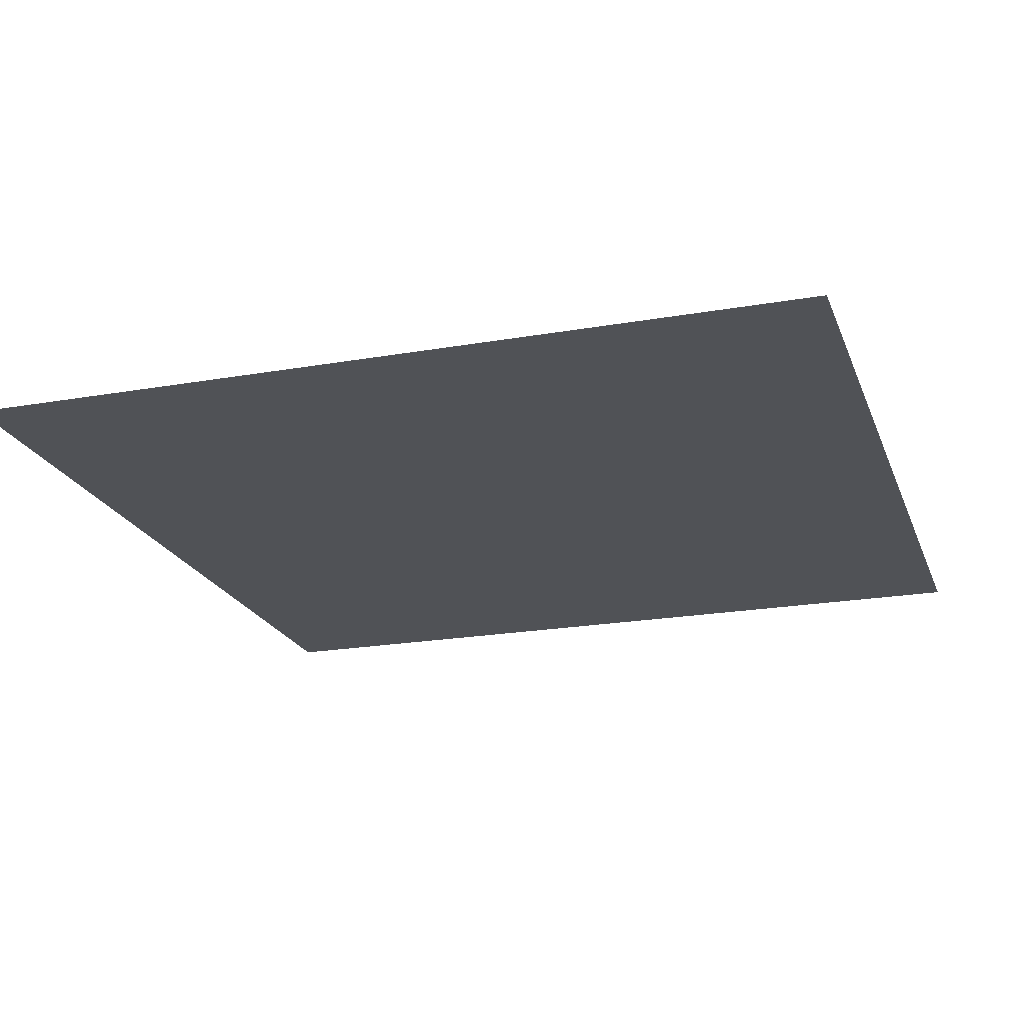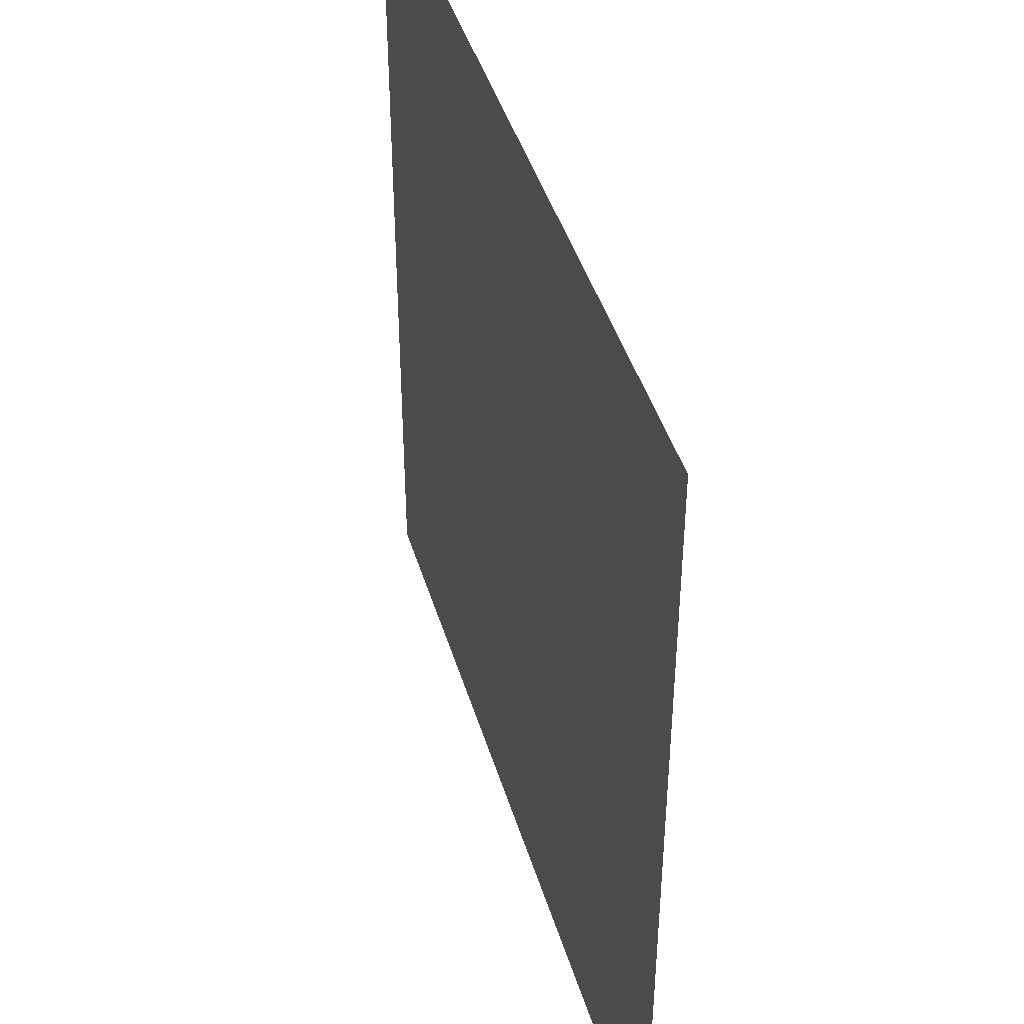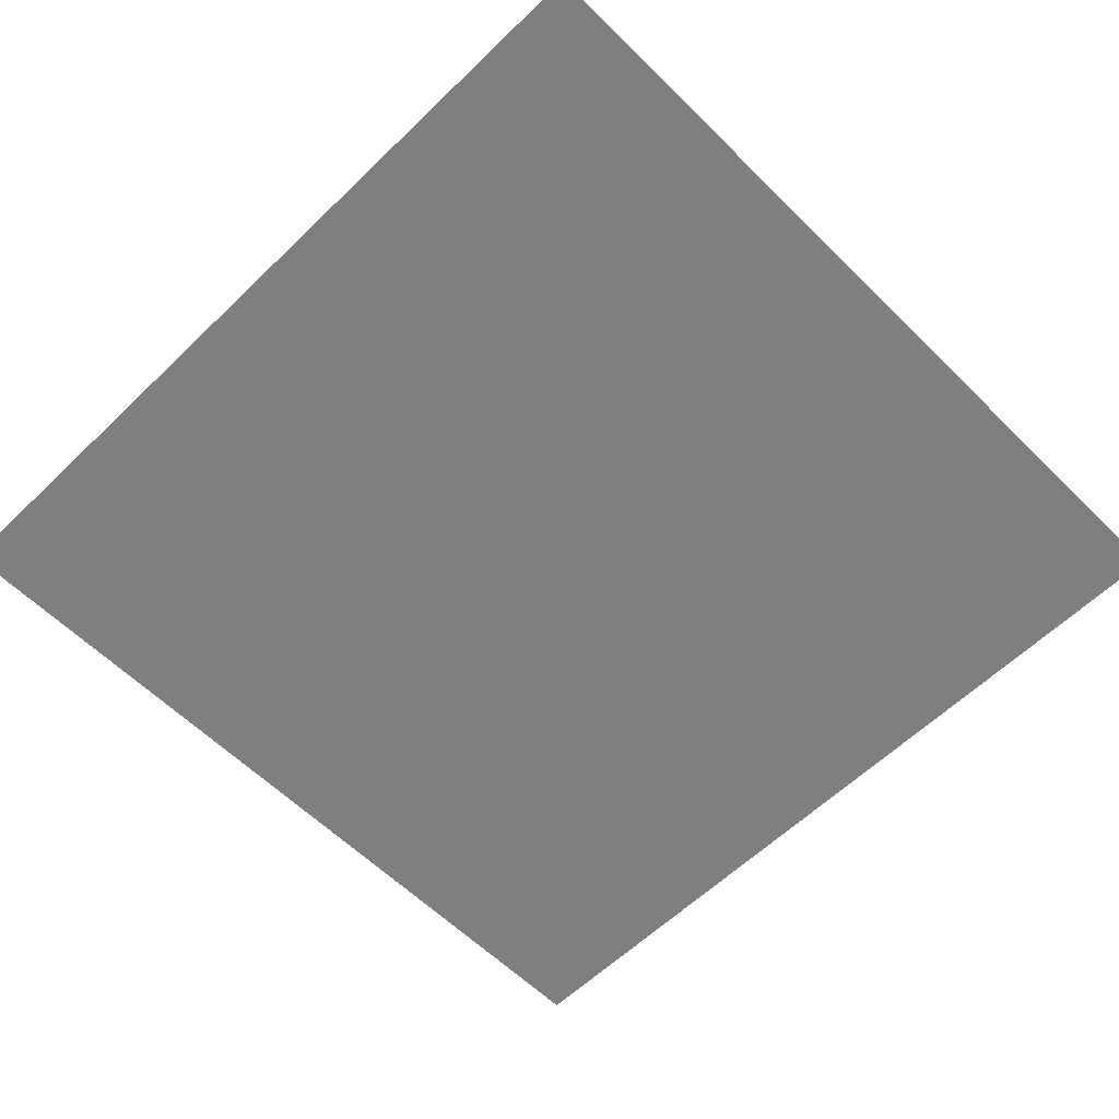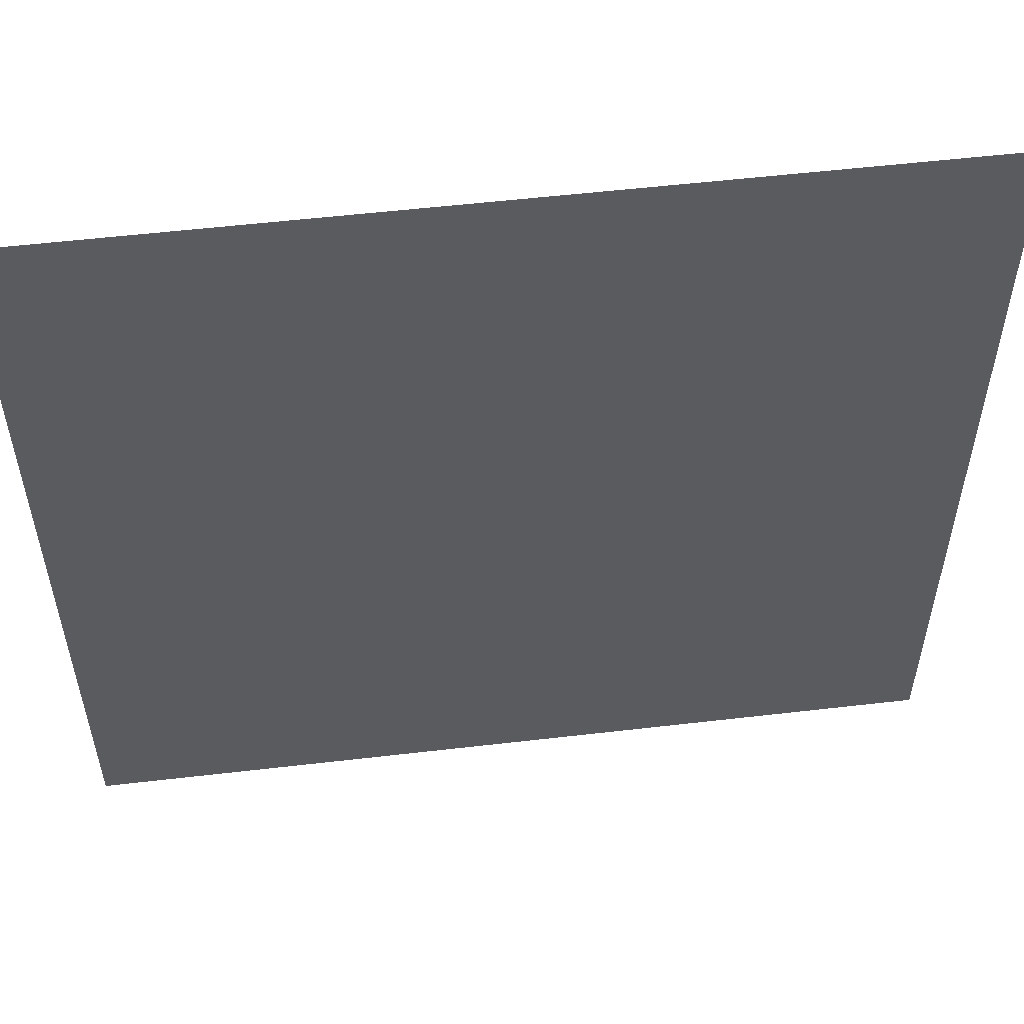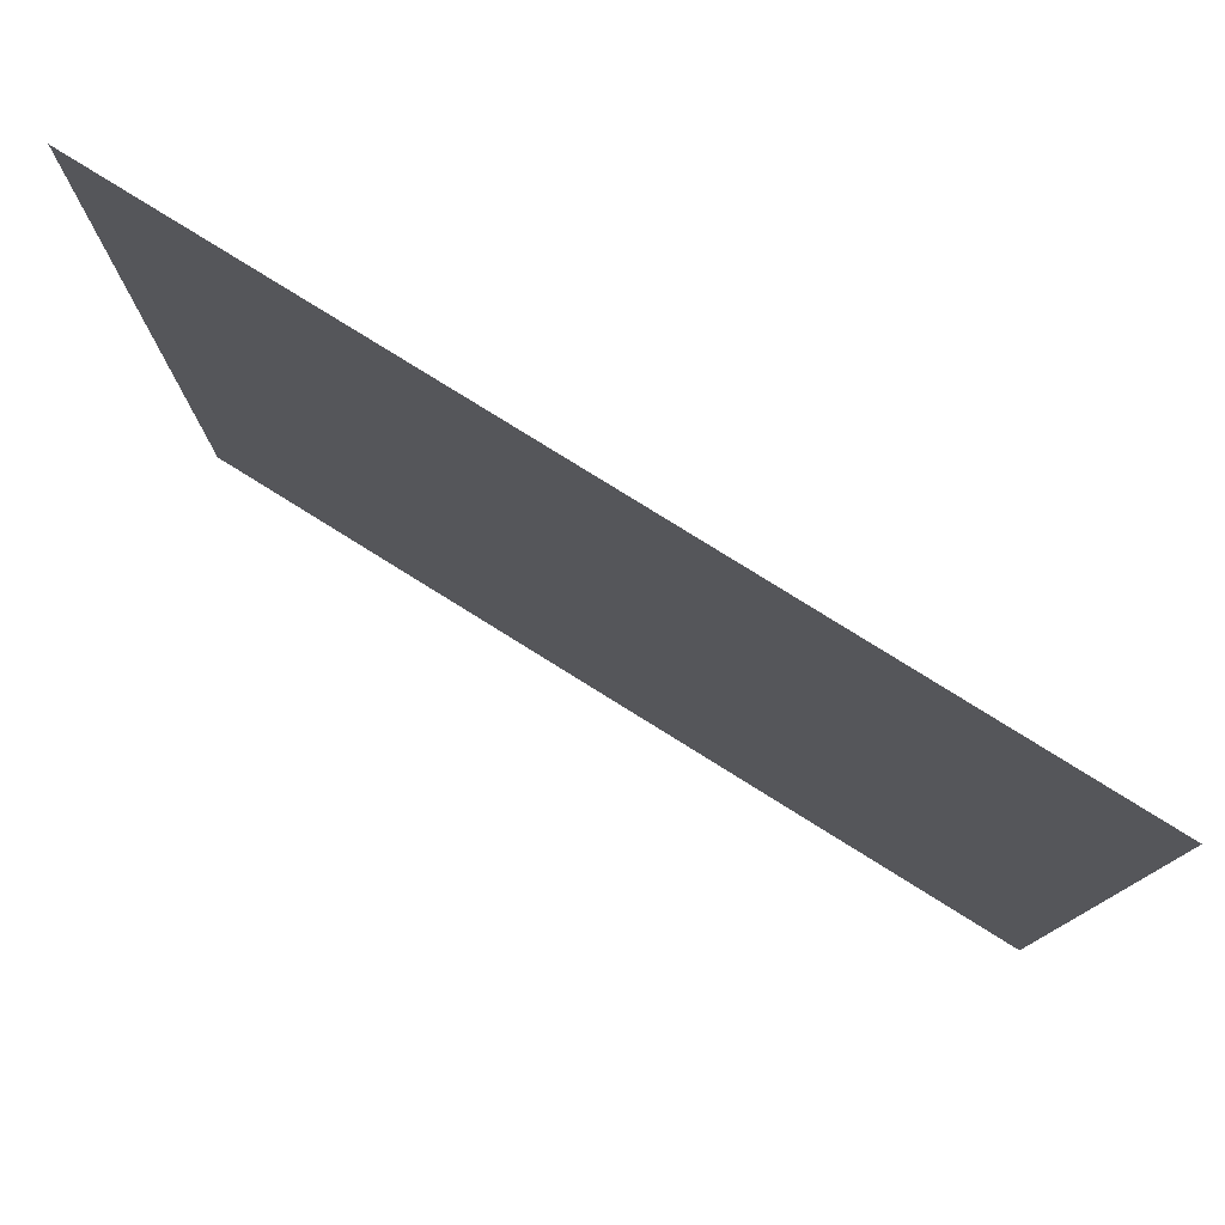
<metadata>
{"format":"obj","ext":"obj","renderer":"f3d","projection":"perspective","resolution":1024,"background":"white","views":[{"elev":-21.1,"azim":-72.6,"up":"+Y"},{"elev":43.7,"azim":73.6,"up":"+Z"},{"elev":-59.7,"azim":-135.3,"up":"+Y"},{"elev":55.3,"azim":-7.0,"up":"+Z"},{"elev":79.3,"azim":-148.1,"up":"+Z"}]}
</metadata>
<code>
o Plane
v 1 0 -1
v 1 0 1
v -1 0 1
v -1 0 -1
f 1 4 3
f 1 3 2

</code>
